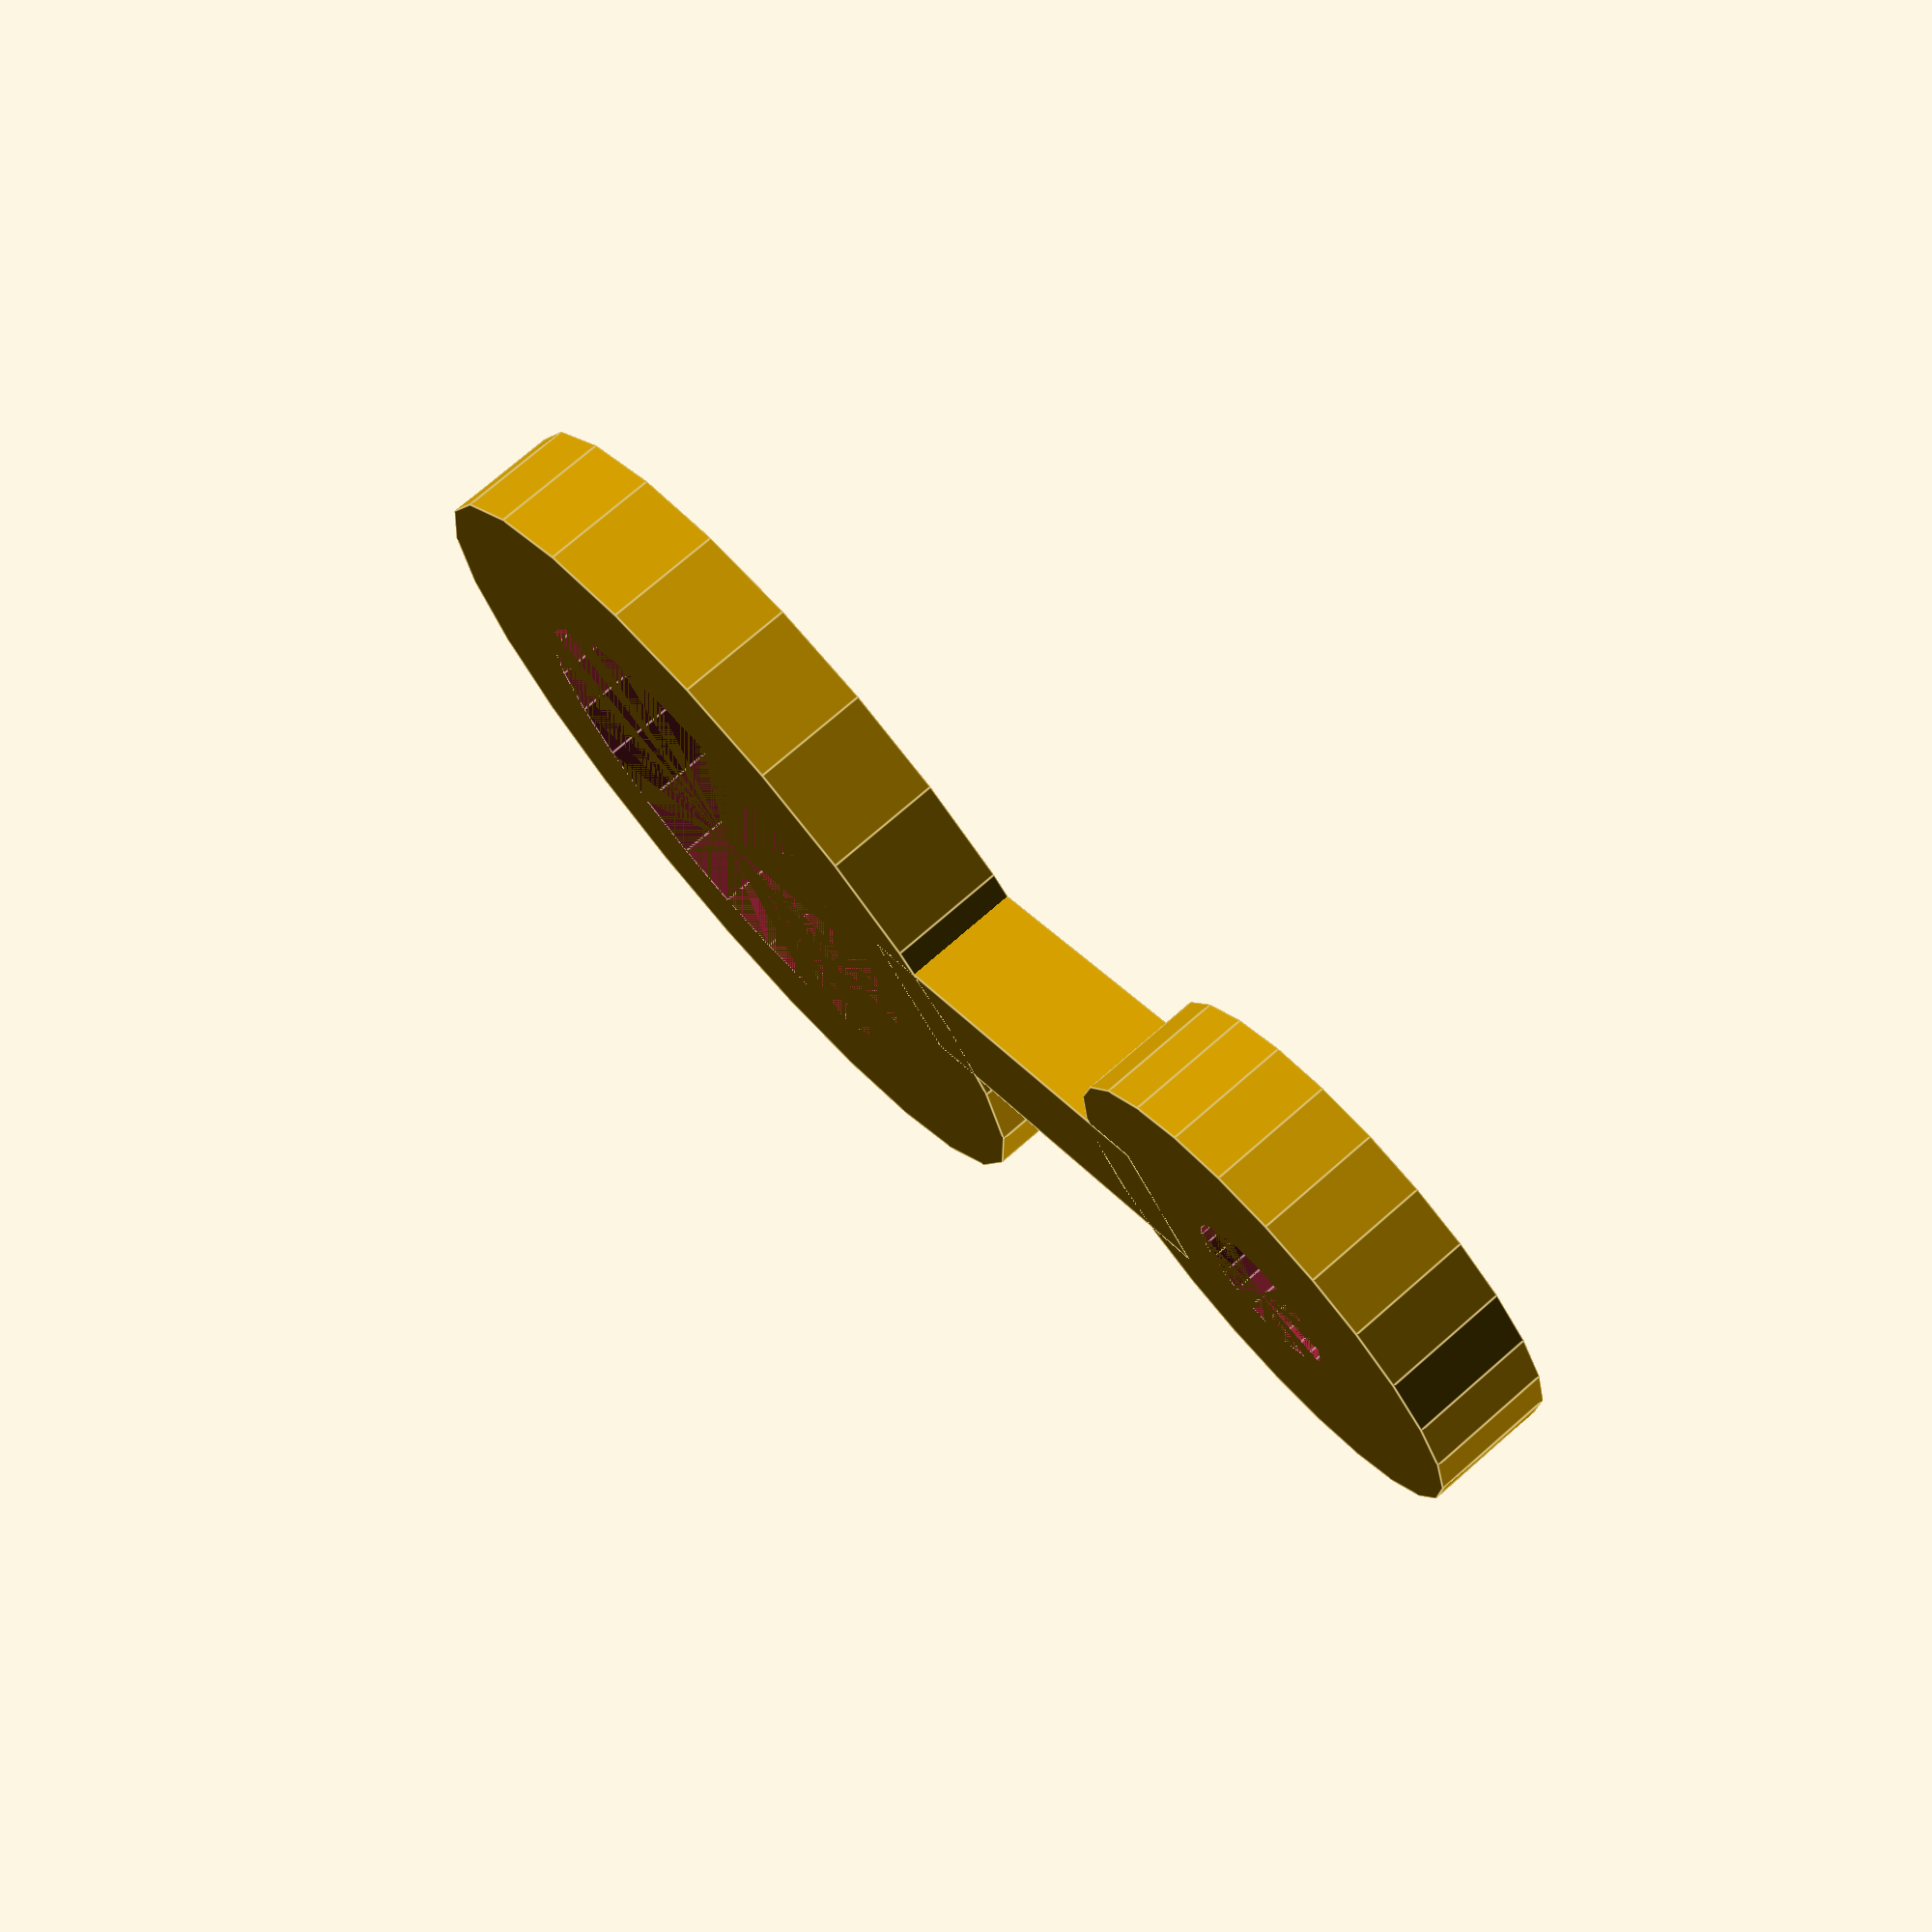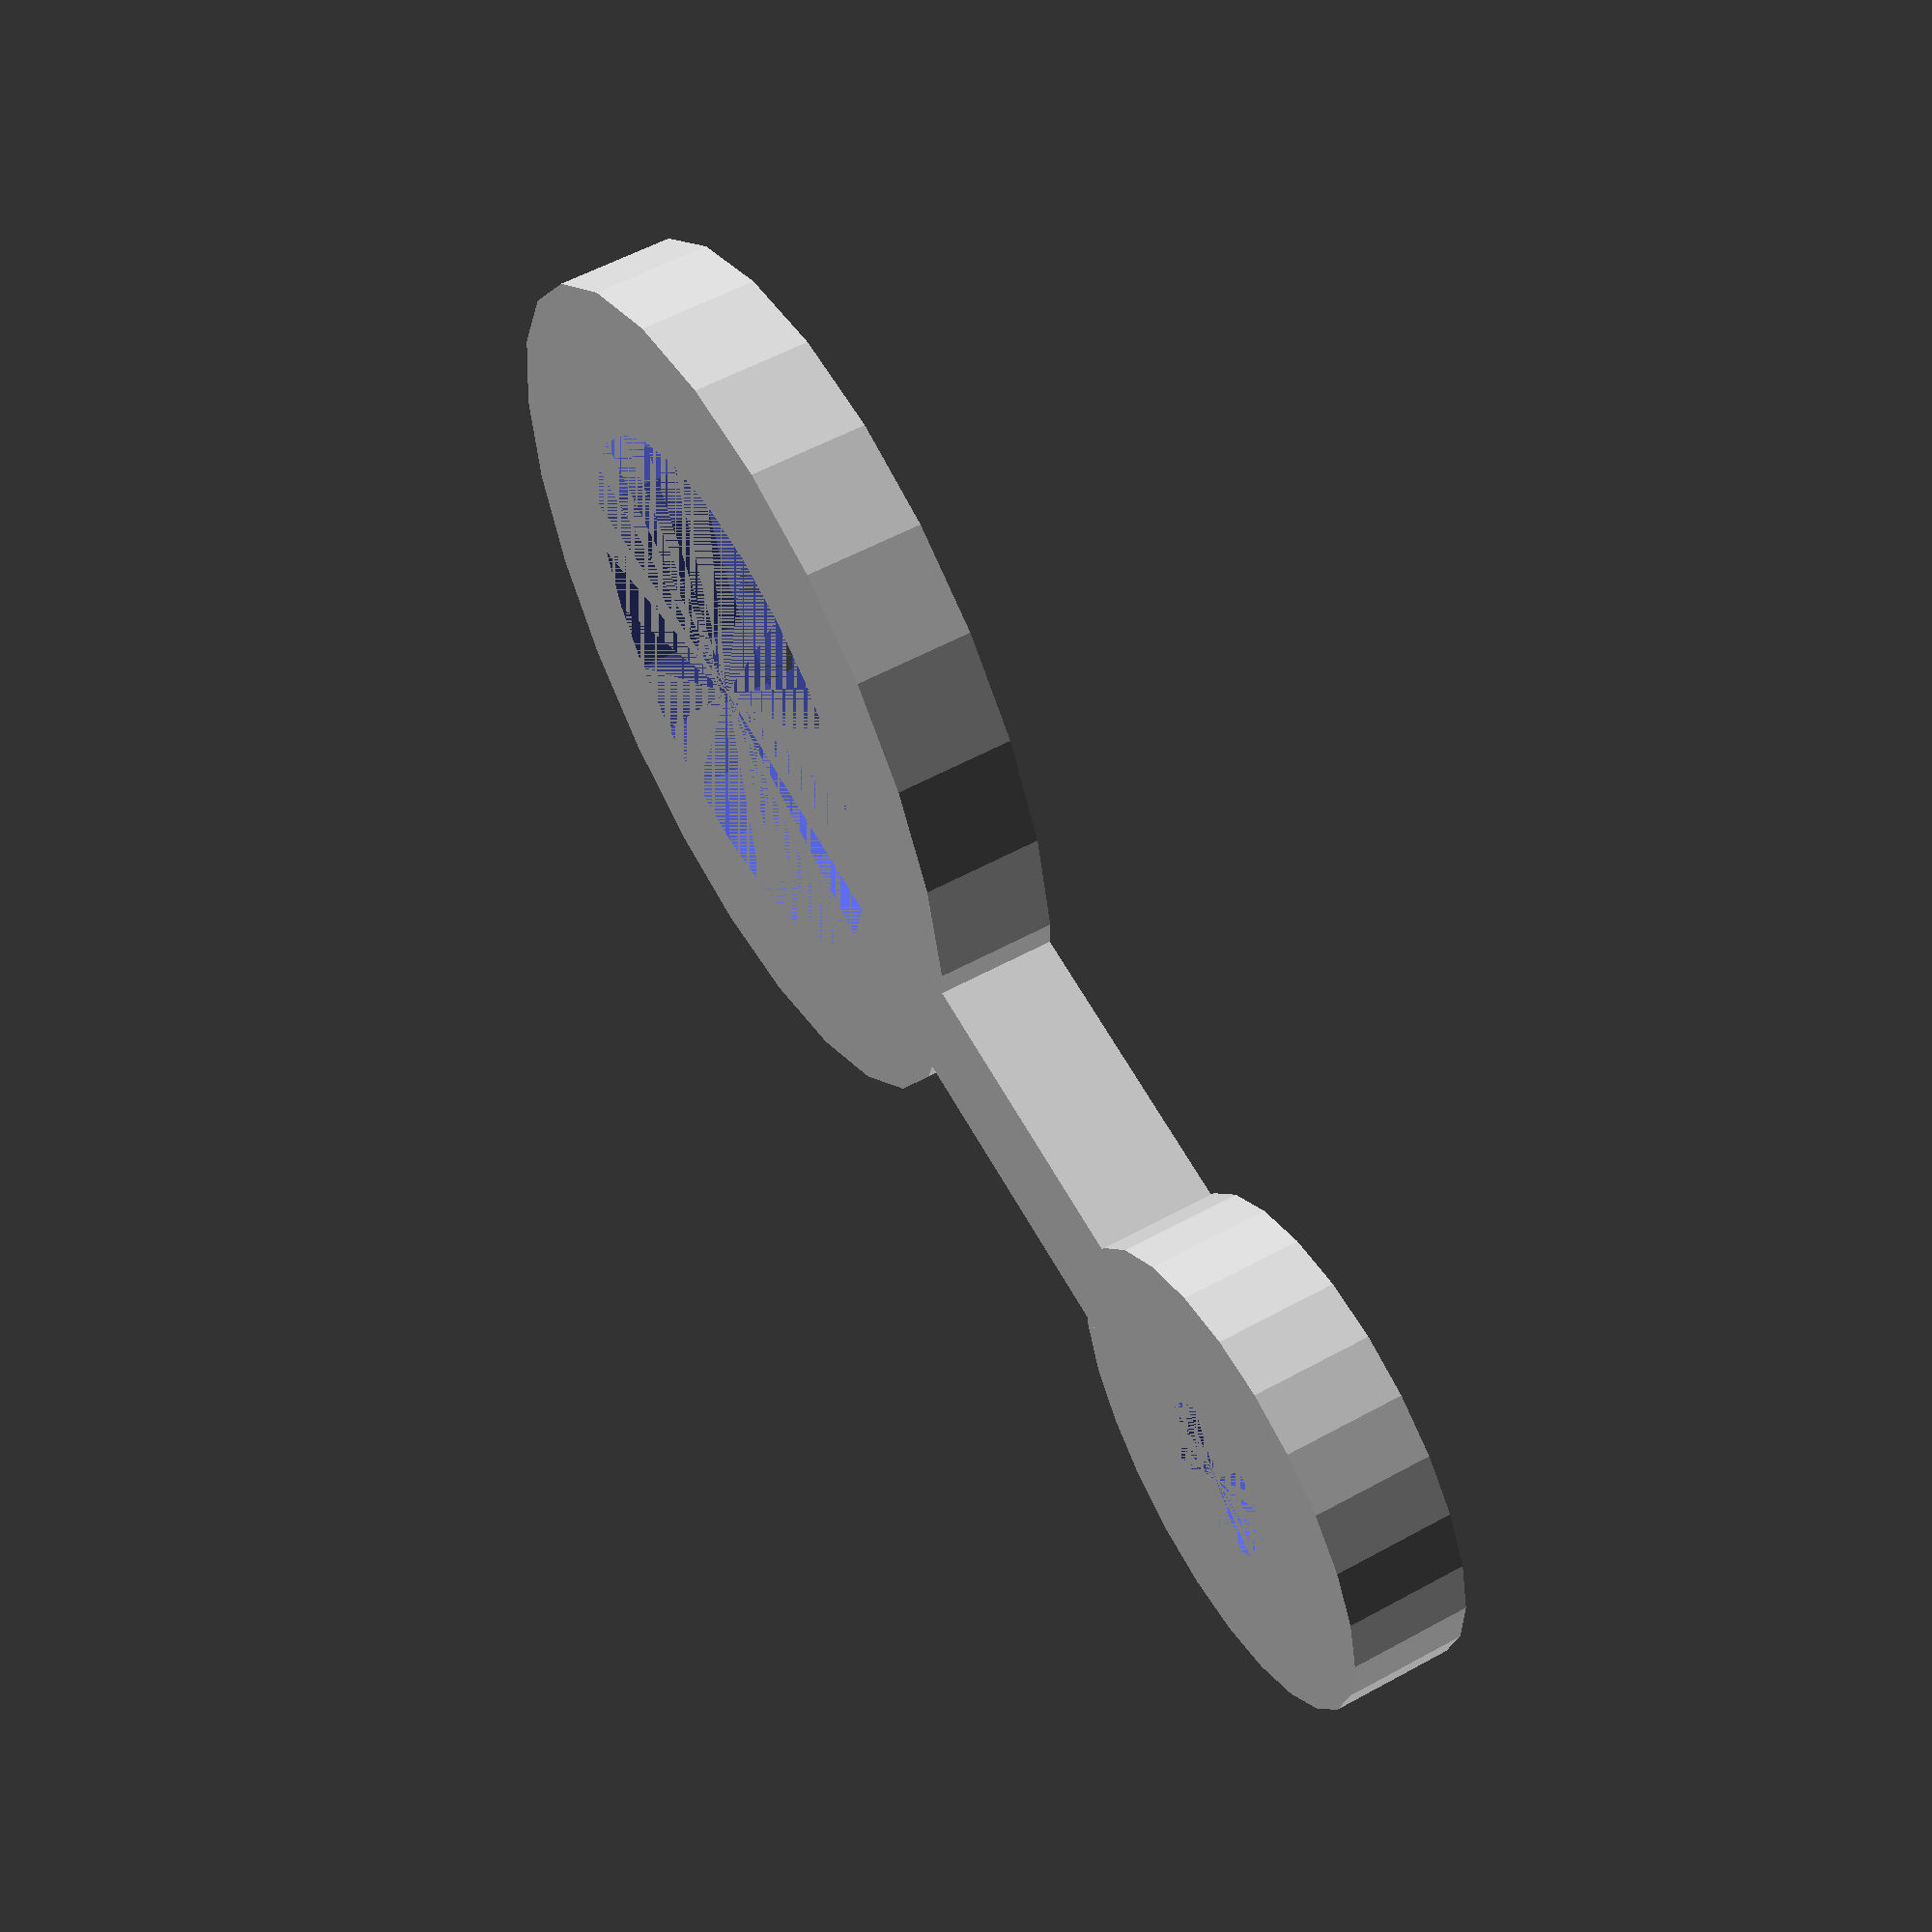
<openscad>
include <MCAD/triangles.scad>

$fn=25;

wall_thk = 2;

ring_id = 7;
ring_od = ring_id + 2*wall_thk;

string_hole_id = 2;
string_hole_od = string_hole_id + 2*wall_thk;

thk = 1.5;
hole_centres = 12;

l_neck = hole_centres - ring_od/2 - string_hole_od/2;
echo(l_neck);
wall_tol = wall_thk/2;

difference()
{
union()
{
    cylinder(d=ring_od,h=thk);
    translate([hole_centres,0,0])
    cylinder(d=string_hole_od,h=thk);
        translate([ring_od/2-wall_thk/2,-wall_thk/2,0])
        cube([l_neck+wall_thk,wall_thk,thk]);


}

    //holes
    cylinder(d=ring_id,h=thk);
    translate([hole_centres,0,0])
        cylinder(d=string_hole_id,h=thk);
    //cutout
    translate([ring_od/2,wall_thk/2,0])
        rotate([0,0,90])
            triangle(ring_od/2,20,10);
}

</openscad>
<views>
elev=105.0 azim=144.3 roll=131.0 proj=p view=edges
elev=303.8 azim=172.5 roll=240.1 proj=p view=wireframe
</views>
